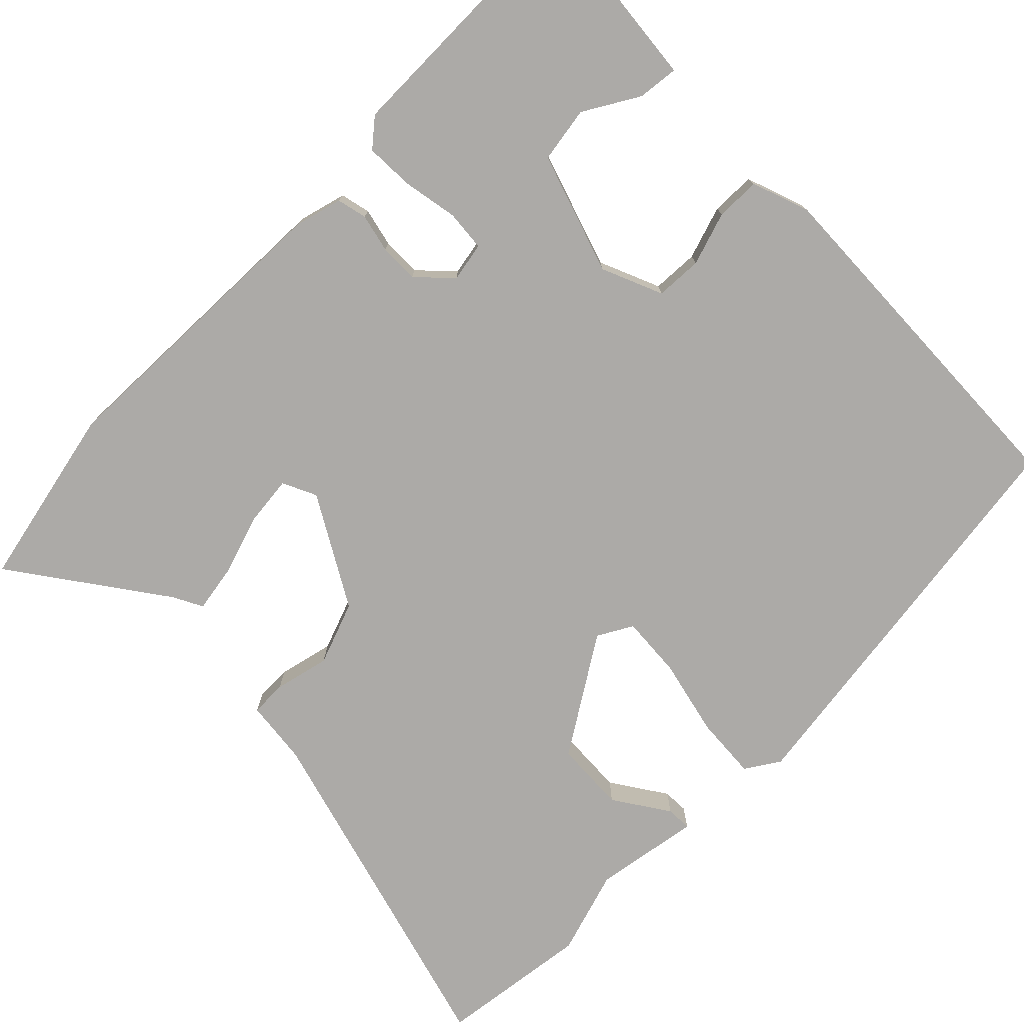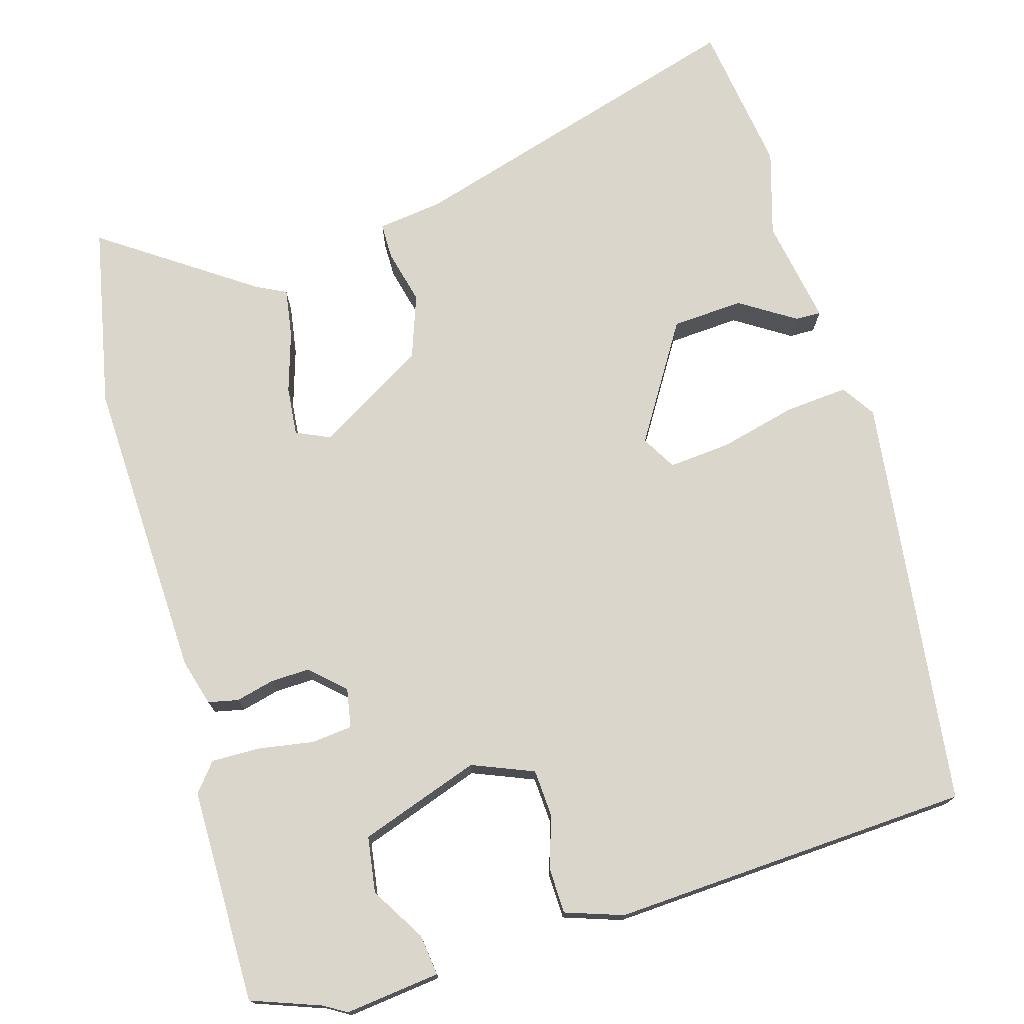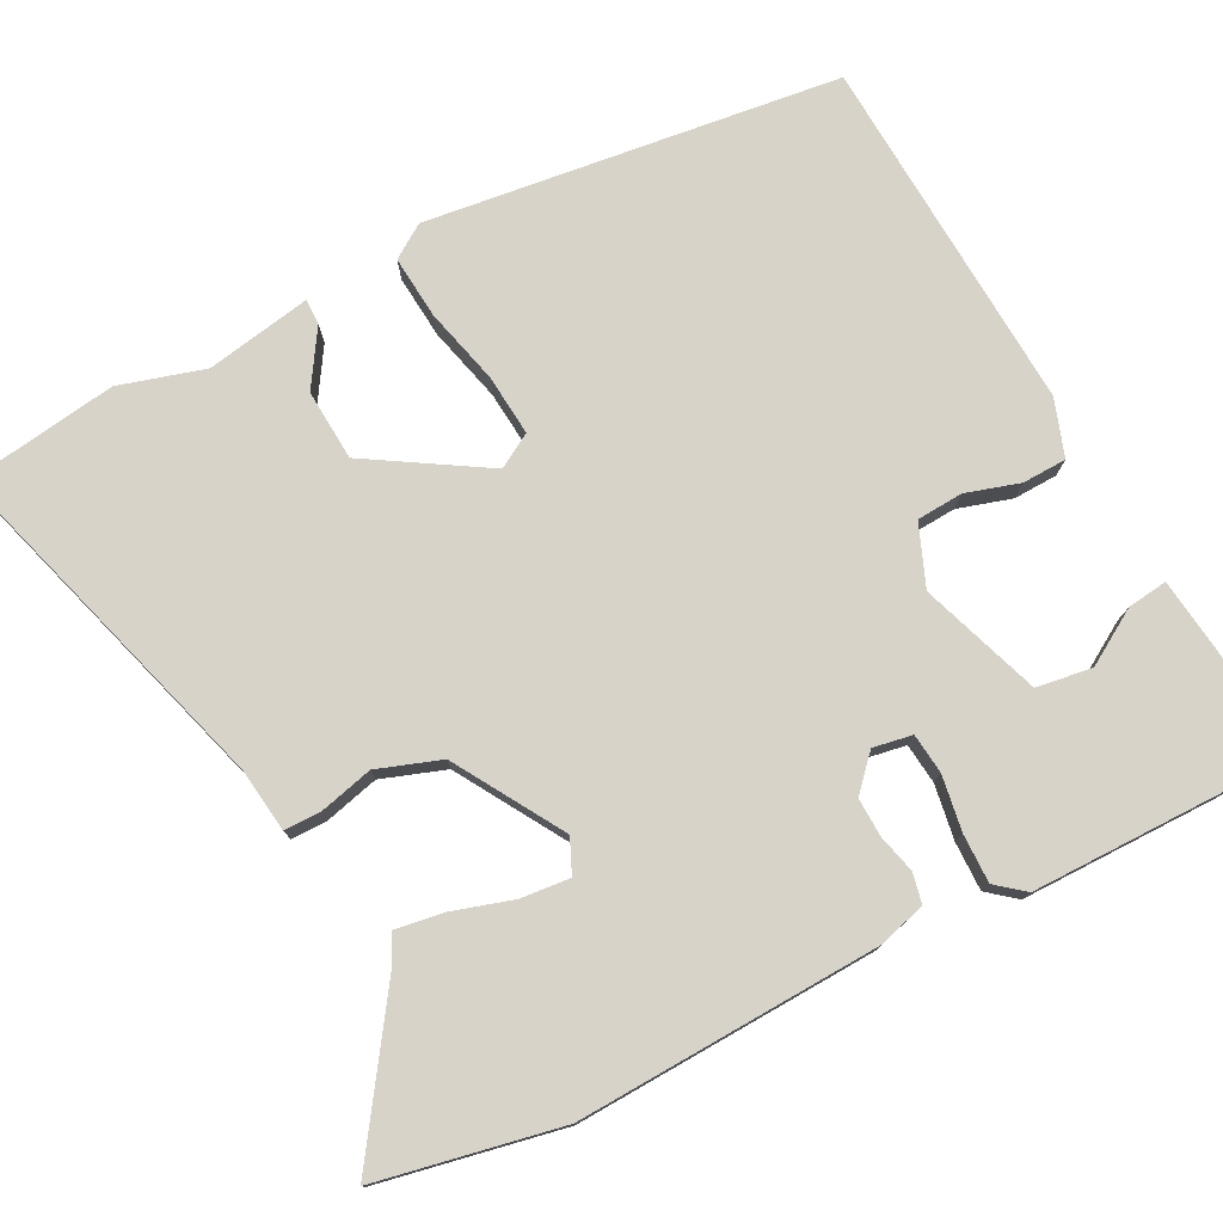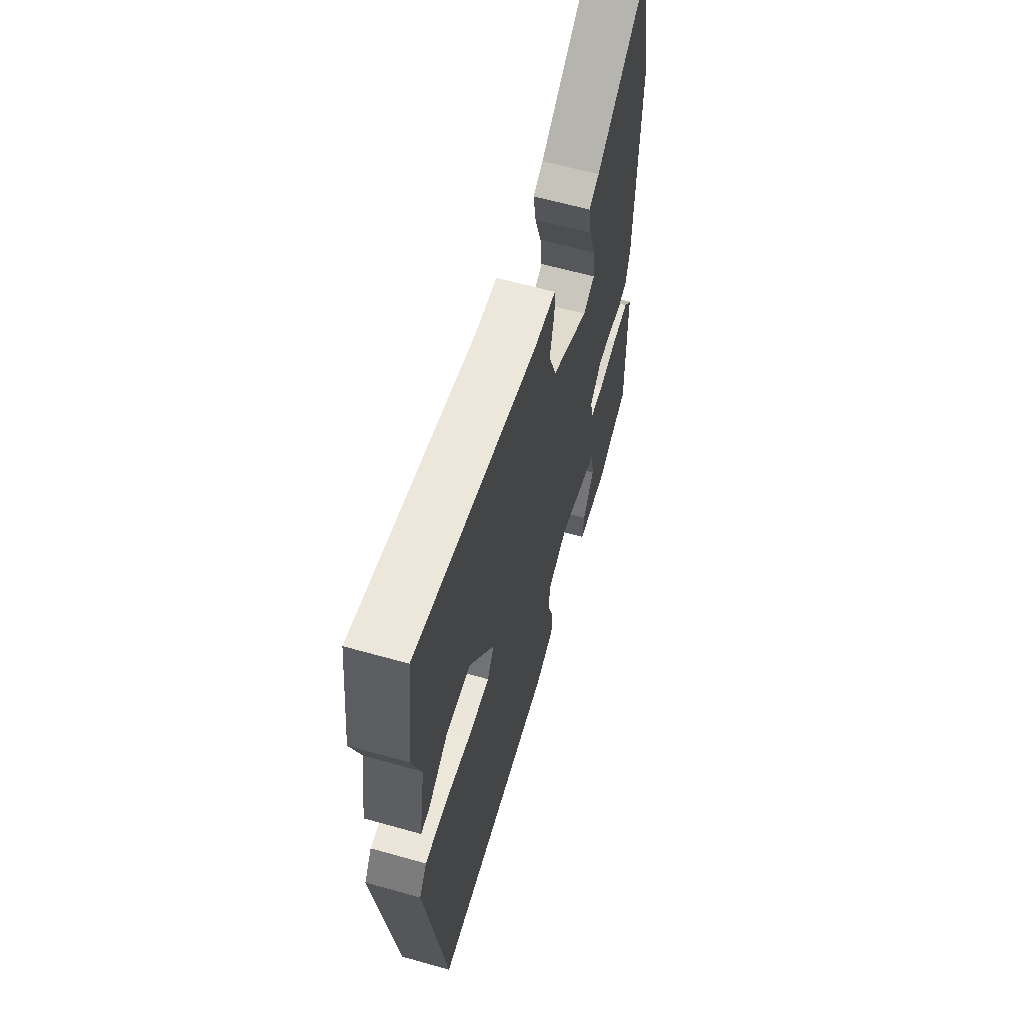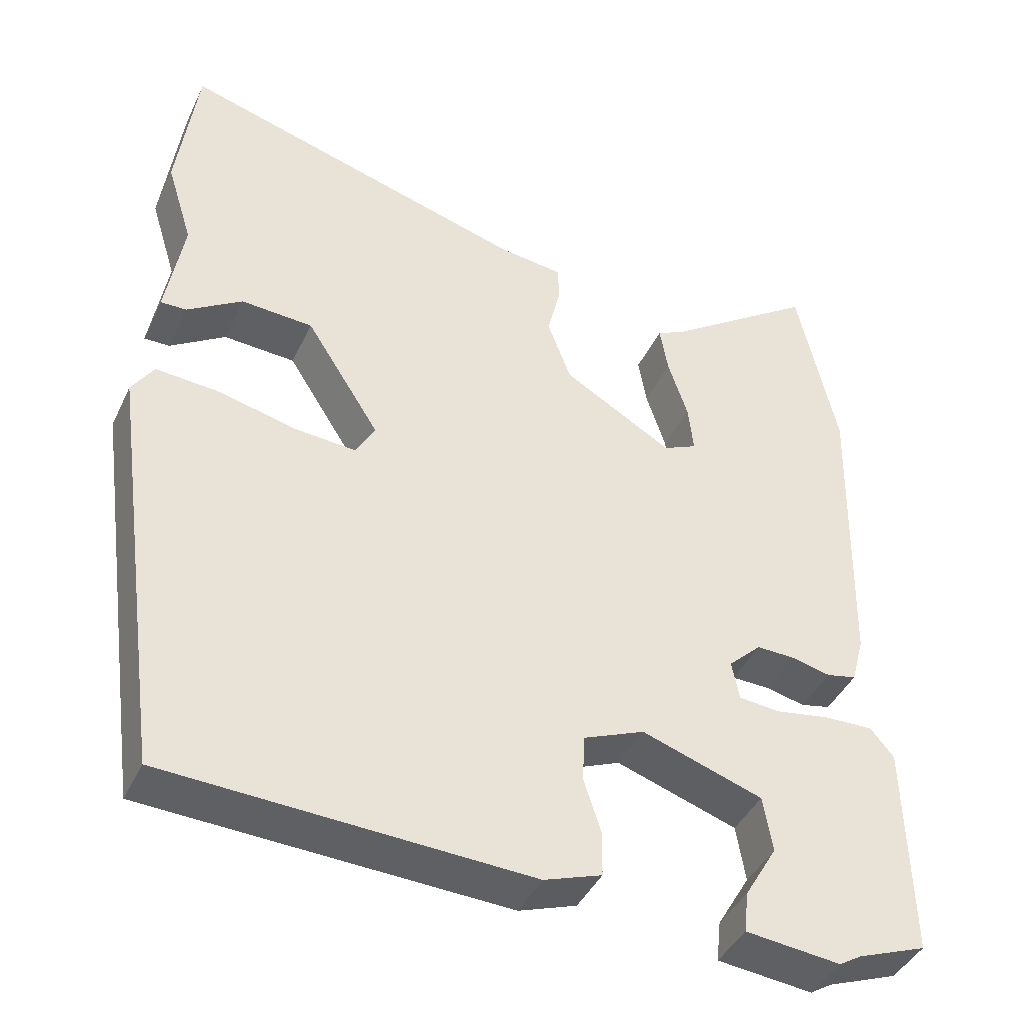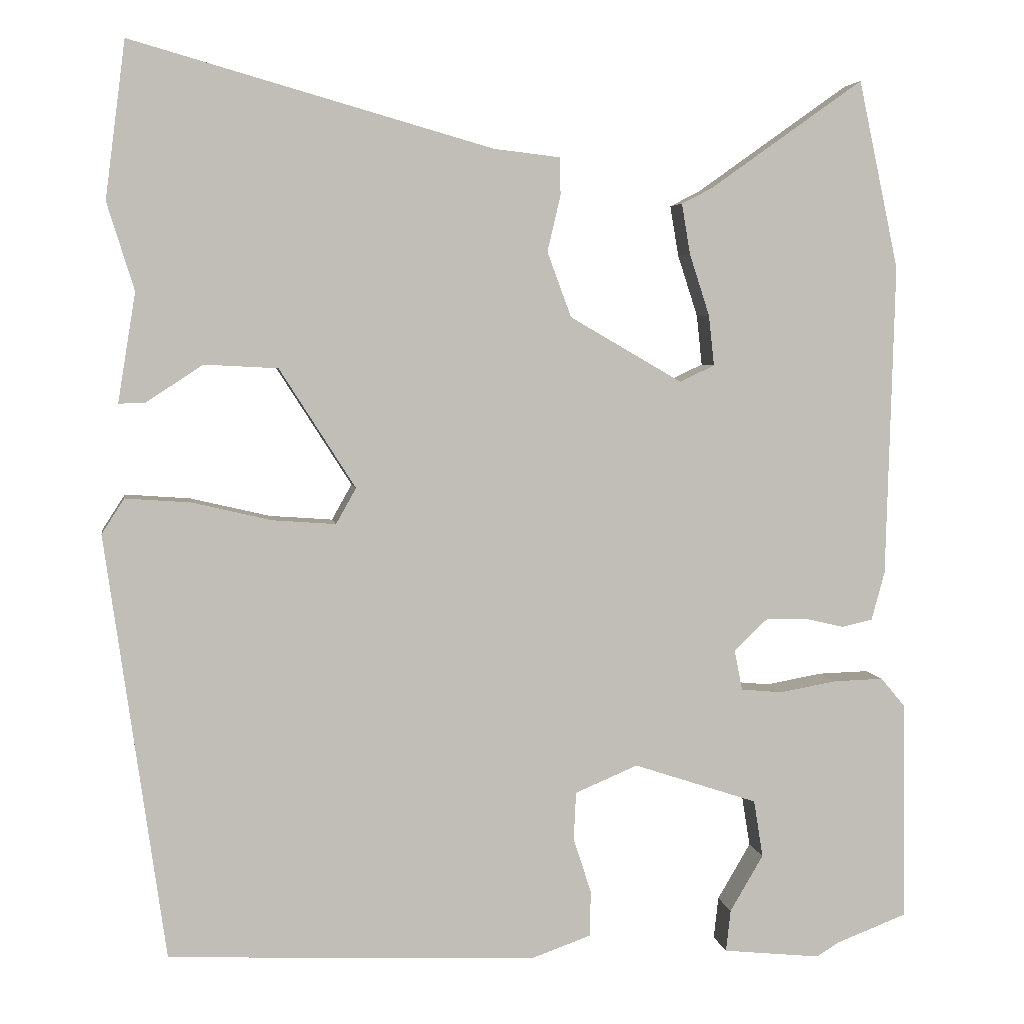
<metadata>
{"format":"obj","ext":"obj","renderer":"f3d","projection":"perspective","resolution":1024,"background":"white","views":[{"elev":-76.1,"azim":134.9,"up":"+Y"},{"elev":74.1,"azim":163.0,"up":"+Y"},{"elev":77.0,"azim":61.8,"up":"+Y"},{"elev":62.4,"azim":-74.1,"up":"+Z"},{"elev":-42.4,"azim":-24.0,"up":"+Z"},{"elev":4.6,"azim":-8.6,"up":"+Z"}]}
</metadata>
<code>
v 0.472 0.07 0.63
v 0.524 0.07 0.387
v 0.513 0.07 -0.017
v 0.496 0.07 -0.08
v 0.456 0.07 -0.089
v 0.405 0.07 -0.077
v 0.353 0.07 -0.076
v 0.309 0.07 -0.118
v 0.319 0.07 -0.17
v 0.373 0.07 -0.175
v 0.446 0.07 -0.162
v 0.511 0.07 -0.16
v 0.542 0.07 -0.197
v 0.547 0.07 -0.482
v 0.455 0.07 -0.517
v 0.426 0.07 -0.535
v 0.3 0.07 -0.522
v 0.306 0.07 -0.468
v 0.349 0.07 -0.395
v 0.337 0.07 -0.321
v 0.177 0.07 -0.268
v 0.096 0.07 -0.302
v 0.093 0.07 -0.364
v 0.116 0.07 -0.435
v 0.115 0.07 -0.494
v 0.039 0.07 -0.521
v -0.438 0.07 -0.501
v -0.515 0.07 0.048
v -0.486 0.07 0.093
v -0.402 0.07 0.087
v -0.3 0.07 0.063
v -0.218 0.07 0.057
v -0.192 0.07 0.103
v -0.29 0.07 0.257
v -0.385 0.07 0.262
v -0.458 0.07 0.214
v -0.492 0.07 0.213
v -0.469 0.07 0.354
v -0.504 0.07 0.467
v -0.478 0.07 0.669
v -0.013 0.07 0.537
v 0.073 0.07 0.527
v 0.074 0.07 0.479
v 0.057 0.07 0.406
v 0.088 0.07 0.322
v 0.233 0.07 0.238
v 0.278 0.07 0.259
v 0.271 0.07 0.324
v 0.245 0.07 0.404
v 0.234 0.07 0.469
v 0.273 0.07 0.489
v 0.472 0 0.63
v 0.524 0 0.387
v 0.513 0 -0.017
v 0.496 0 -0.08
v 0.456 0 -0.089
v 0.405 0 -0.077
v 0.353 0 -0.076
v 0.309 0 -0.118
v 0.319 0 -0.17
v 0.373 0 -0.175
v 0.446 0 -0.162
v 0.511 0 -0.16
v 0.542 0 -0.197
v 0.547 0 -0.482
v 0.455 0 -0.517
v 0.426 0 -0.535
v 0.3 0 -0.522
v 0.306 0 -0.468
v 0.349 0 -0.395
v 0.337 0 -0.321
v 0.177 0 -0.268
v 0.096 0 -0.302
v 0.093 0 -0.364
v 0.116 0 -0.435
v 0.115 0 -0.494
v 0.039 0 -0.521
v -0.438 0 -0.501
v -0.515 0 0.048
v -0.486 0 0.093
v -0.402 0 0.087
v -0.3 0 0.063
v -0.218 0 0.057
v -0.192 0 0.103
v -0.29 0 0.257
v -0.385 0 0.262
v -0.458 0 0.214
v -0.492 0 0.213
v -0.469 0 0.354
v -0.504 0 0.467
v -0.478 0 0.669
v -0.013 0 0.537
v 0.073 0 0.527
v 0.074 0 0.479
v 0.057 0 0.406
v 0.088 0 0.322
v 0.233 0 0.238
v 0.278 0 0.259
v 0.271 0 0.324
v 0.245 0 0.404
v 0.234 0 0.469
v 0.273 0 0.489
f 48 49 50 51
f 47 48 51 1
f 41 42 43 44
f 41 44 45
f 38 39 40 41
f 38 41 45
f 35 36 37 38
f 34 35 38 45
f 33 34 45 46
f 28 29 30 31
f 28 31 32
f 27 28 32
f 23 24 25 26
f 22 23 26 27
f 21 22 27 32
f 16 17 18 19
f 15 16 19 20
f 14 15 20
f 13 14 20
f 10 11 12 13
f 9 10 13 20
f 8 9 20 21
f 3 4 5 6
f 3 6 7
f 47 1 2 3
f 46 47 3 7
f 8 21 32 33
f 7 8 33 46
f 102 101 100 99
f 52 102 99 98
f 95 94 93 92
f 96 95 92
f 92 91 90 89
f 96 92 89
f 89 88 87 86
f 96 89 86 85
f 97 96 85 84
f 82 81 80 79
f 83 82 79
f 83 79 78
f 77 76 75 74
f 78 77 74 73
f 83 78 73 72
f 70 69 68 67
f 71 70 67 66
f 71 66 65
f 71 65 64
f 64 63 62 61
f 71 64 61 60
f 72 71 60 59
f 57 56 55 54
f 58 57 54
f 54 53 52 98
f 58 54 98 97
f 84 83 72 59
f 97 84 59 58
f 1 52 53 2
f 2 53 54 3
f 3 54 55 4
f 4 55 56 5
f 5 56 57 6
f 6 57 58 7
f 7 58 59 8
f 8 59 60 9
f 9 60 61 10
f 10 61 62 11
f 11 62 63 12
f 12 63 64 13
f 13 64 65 14
f 14 65 66 15
f 15 66 67 16
f 16 67 68 17
f 17 68 69 18
f 18 69 70 19
f 19 70 71 20
f 20 71 72 21
f 21 72 73 22
f 22 73 74 23
f 23 74 75 24
f 24 75 76 25
f 25 76 77 26
f 26 77 78 27
f 27 78 79 28
f 28 79 80 29
f 29 80 81 30
f 30 81 82 31
f 31 82 83 32
f 32 83 84 33
f 33 84 85 34
f 34 85 86 35
f 35 86 87 36
f 36 87 88 37
f 37 88 89 38
f 38 89 90 39
f 39 90 91 40
f 40 91 92 41
f 41 92 93 42
f 42 93 94 43
f 43 94 95 44
f 44 95 96 45
f 45 96 97 46
f 46 97 98 47
f 47 98 99 48
f 48 99 100 49
f 49 100 101 50
f 50 101 102 51
f 51 102 52 1

</code>
